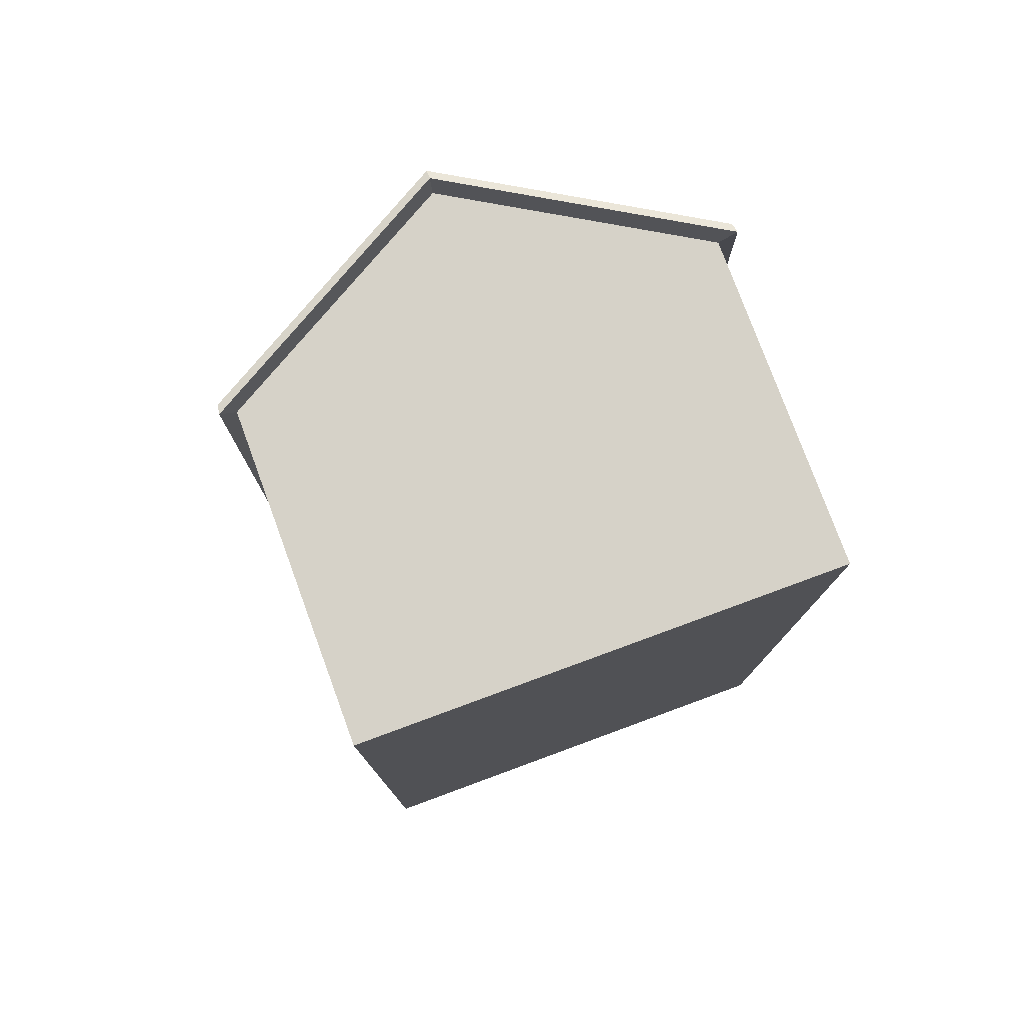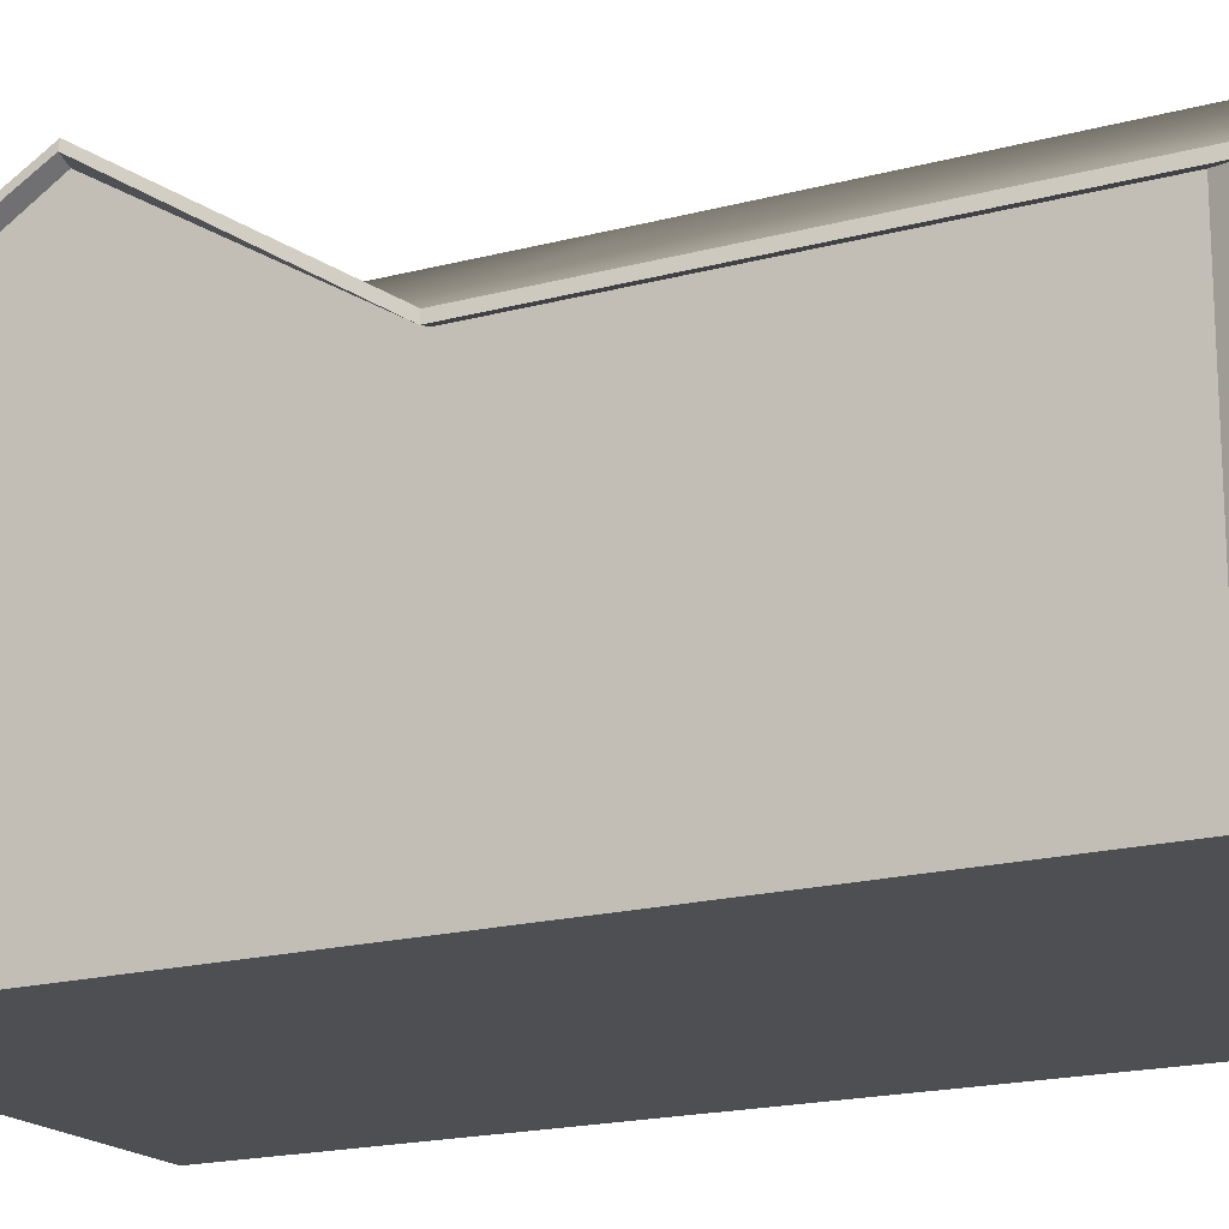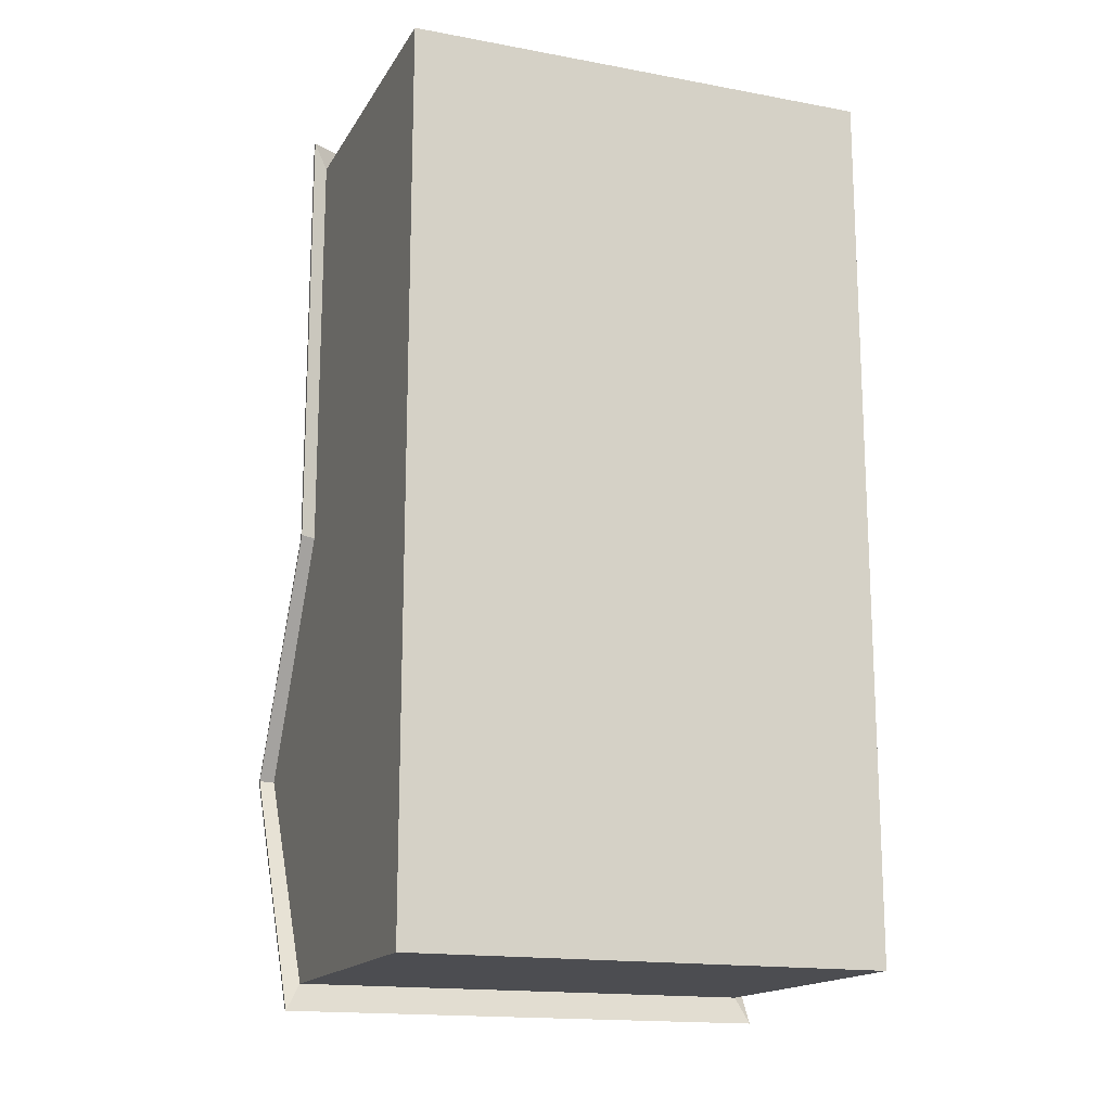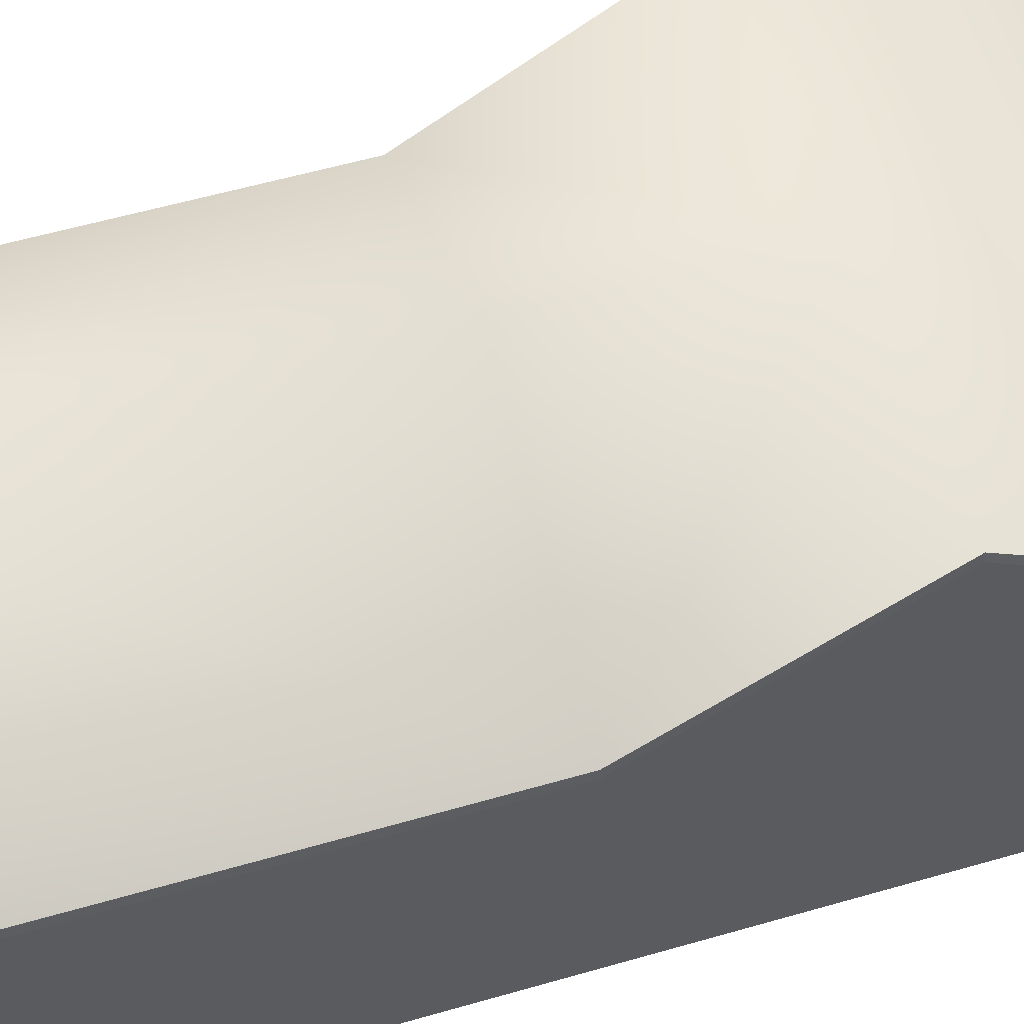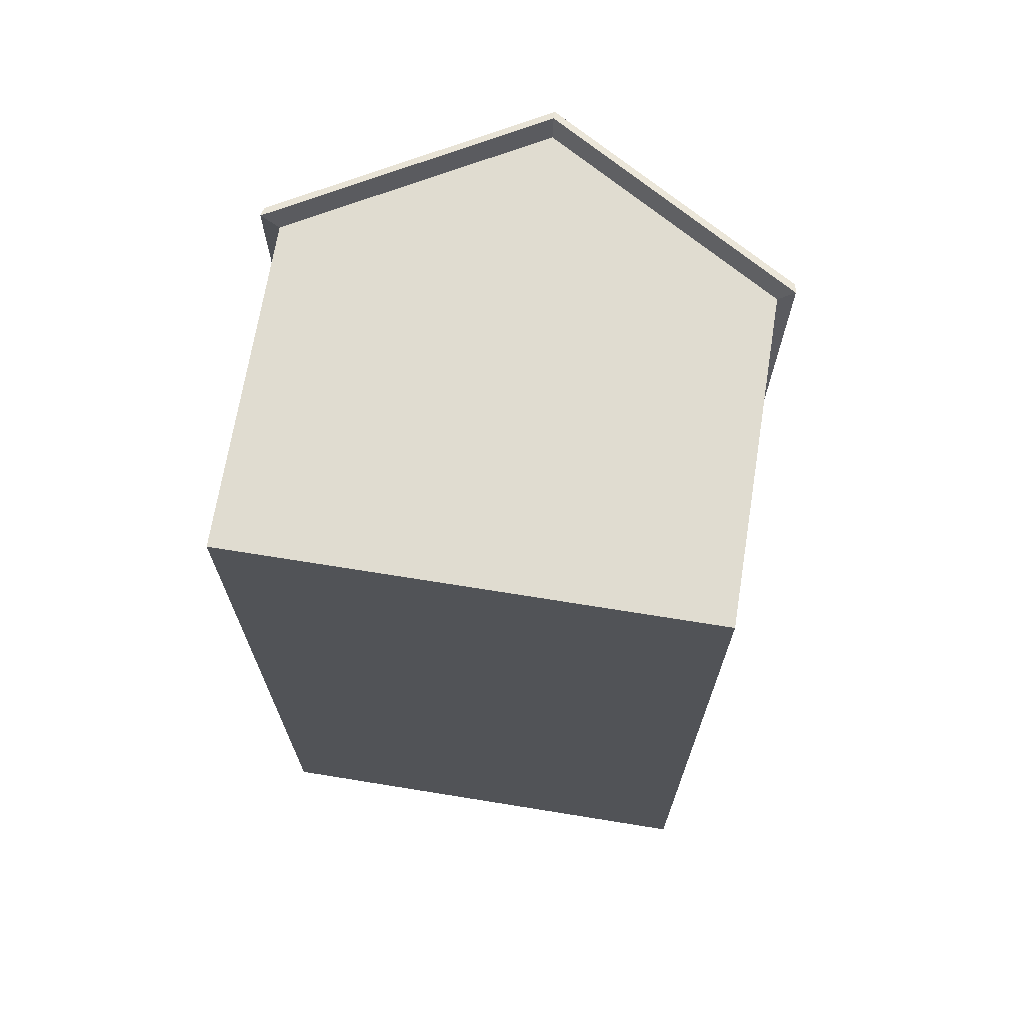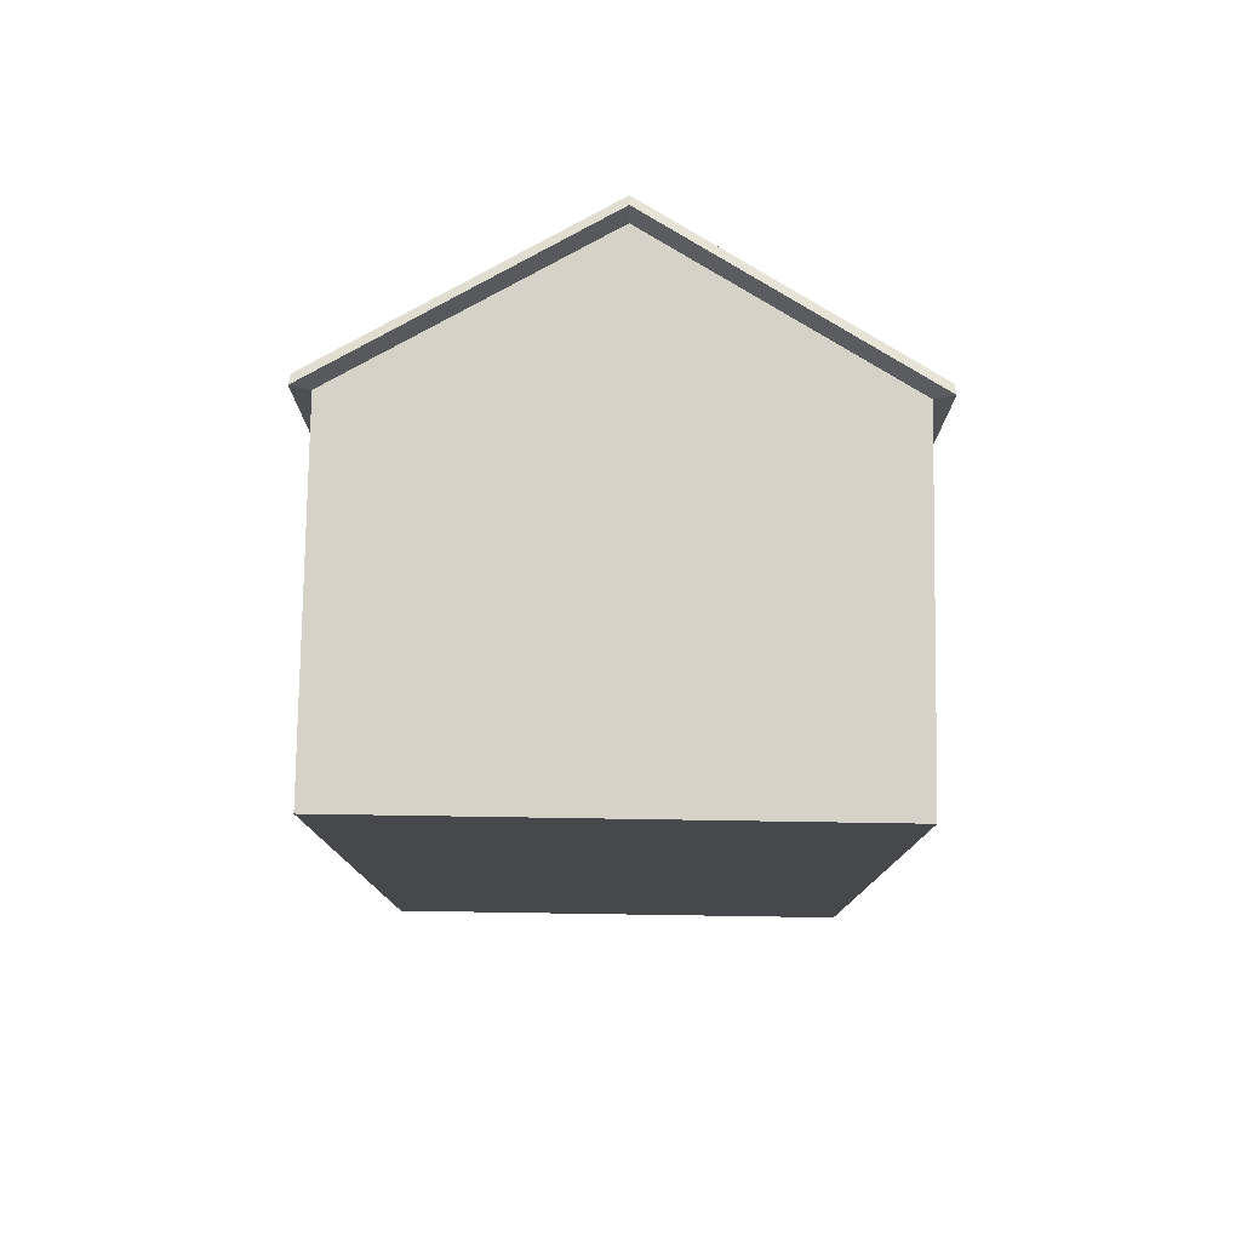
<metadata>
{"format":"obj","ext":"obj","renderer":"f3d","projection":"perspective","resolution":1024,"background":"white","views":[{"elev":77.9,"azim":-20.2,"up":"+Z"},{"elev":-18.1,"azim":-62.3,"up":"+Y"},{"elev":-16.2,"azim":-21.0,"up":"+Z"},{"elev":57.9,"azim":73.4,"up":"+Y"},{"elev":69.5,"azim":9.2,"up":"+Z"},{"elev":78.5,"azim":0.9,"up":"+Z"}]}
</metadata>
<code>
g default
v -5.277 -0 8.243
v 3.584 -0 8.243
v -5.277 6.074 8.243
v 3.584 6.074 8.243
v -5.277 6.074 -8.243
v 3.584 6.074 -8.243
v -5.277 -0 -8.243
v 3.584 -0 -8.243
v 3.584 6.074 0.3217
v -5.277 6.074 0.3217
v -5.277 -0 0.3217
v 3.584 -0 0.3217
v 3.584 8.685 -4.065
v -5.277 8.685 -4.065
v -5.277 -0 -4.065
v 3.584 -0 -4.065
v -0.7866 8.659 8.243
v -0.7866 6.074 -8.243
v -0.7866 -0 -8.243
v -0.7866 -0 -4.065
v -0.7866 -0 0.3217
v -0.7866 -0 8.243
v -5.548 5.99 8.747
v -0.788 8.743 8.747
v -5.548 5.99 0.3413
v -5.548 8.76 -4.039
v -0.788 5.99 -8.747
v -5.548 5.99 -8.747
v 3.854 5.99 8.747
v 3.854 5.99 0.3413
v 3.854 8.76 -4.039
v 3.854 5.99 -8.747
v -5.521 6.171 8.698
v -0.7879 8.908 8.698
v -0.7879 8.908 0.3394
v -5.521 6.171 0.3394
v -0.7879 8.926 -4.041
v -5.521 8.926 -4.041
v -0.7879 6.171 -8.698
v -5.521 6.171 -8.698
v 3.828 6.171 8.698
v 3.828 6.171 0.3394
v 3.828 8.926 -4.041
v 3.828 6.171 -8.698
g pCube1
f 1 22 17 3
f 33 34 35 36
f 5 18 19 7
f 11 21 22 1
f 2 12 9 4
f 11 1 3 10
f 36 35 37 38
f 11 10 14 15
f 21 11 15 20
f 9 12 16 13
f 38 37 39 40
f 7 15 14 5
f 7 19 20 15
f 13 16 8 6
f 34 41 42 35
f 37 35 42 43
f 39 37 43 44
f 19 18 6 8
f 20 19 8 16
f 12 21 20 16
f 22 21 12 2
f 17 22 2 4
f 3 17 24 23
f 10 3 23 25
f 14 10 25 26
f 18 5 28 27
f 5 14 26 28
f 17 4 29 24
f 4 9 30 29
f 9 13 31 30
f 13 6 32 31
f 6 18 27 32
f 23 24 34 33
f 25 23 33 36
f 26 25 36 38
f 27 28 40 39
f 28 26 38 40
f 24 29 41 34
f 29 30 42 41
f 30 31 43 42
f 31 32 44 43
f 32 27 39 44

</code>
